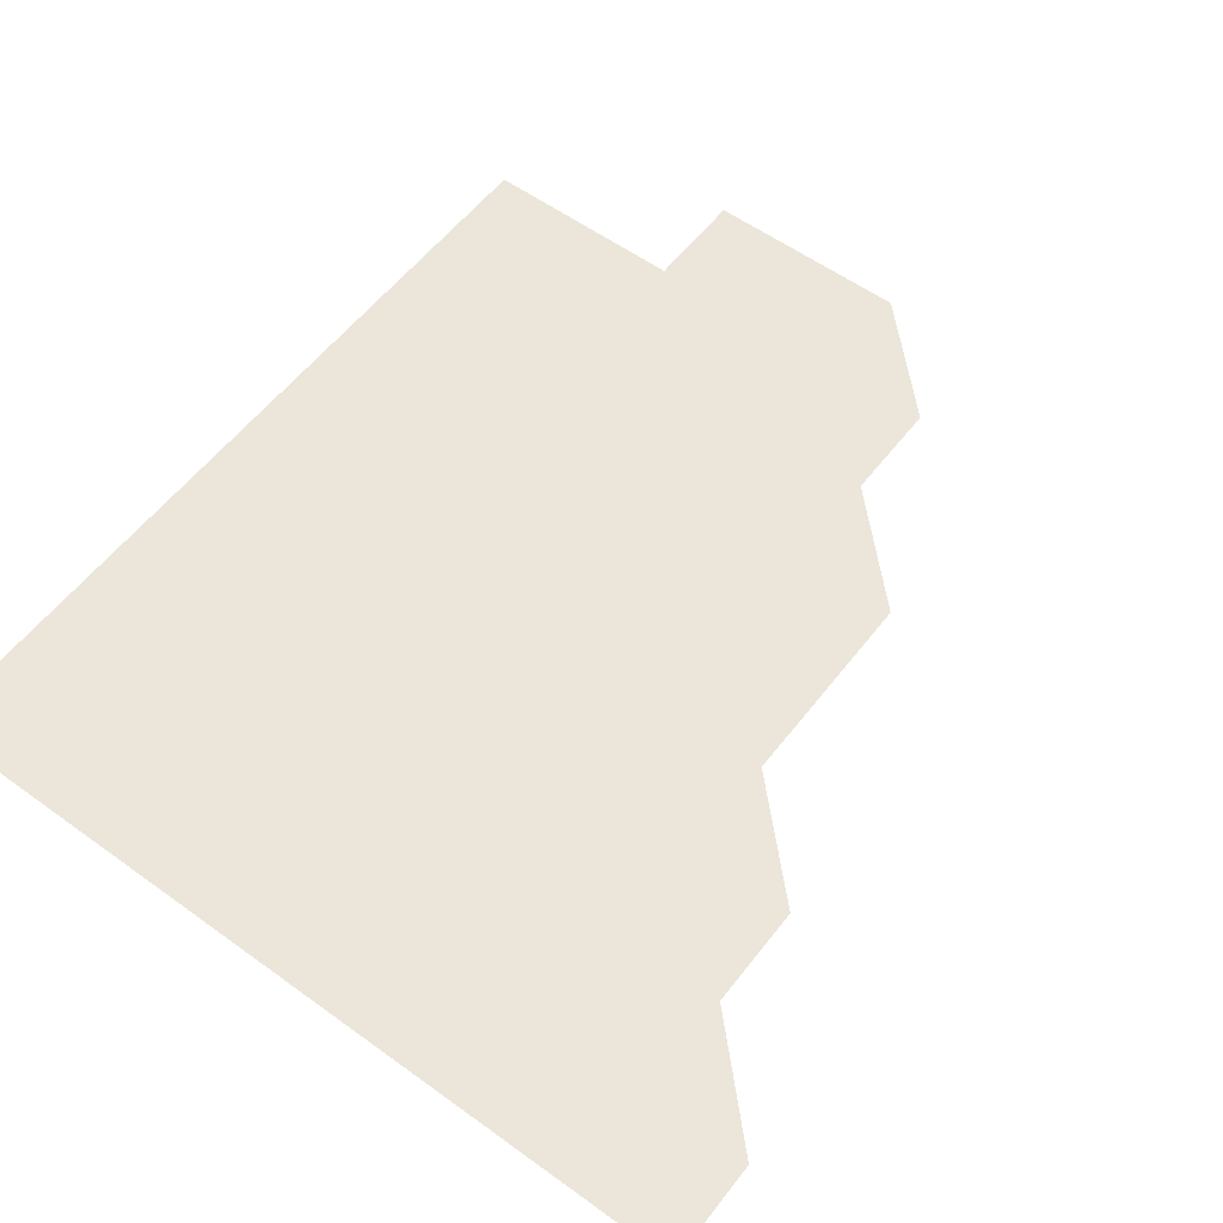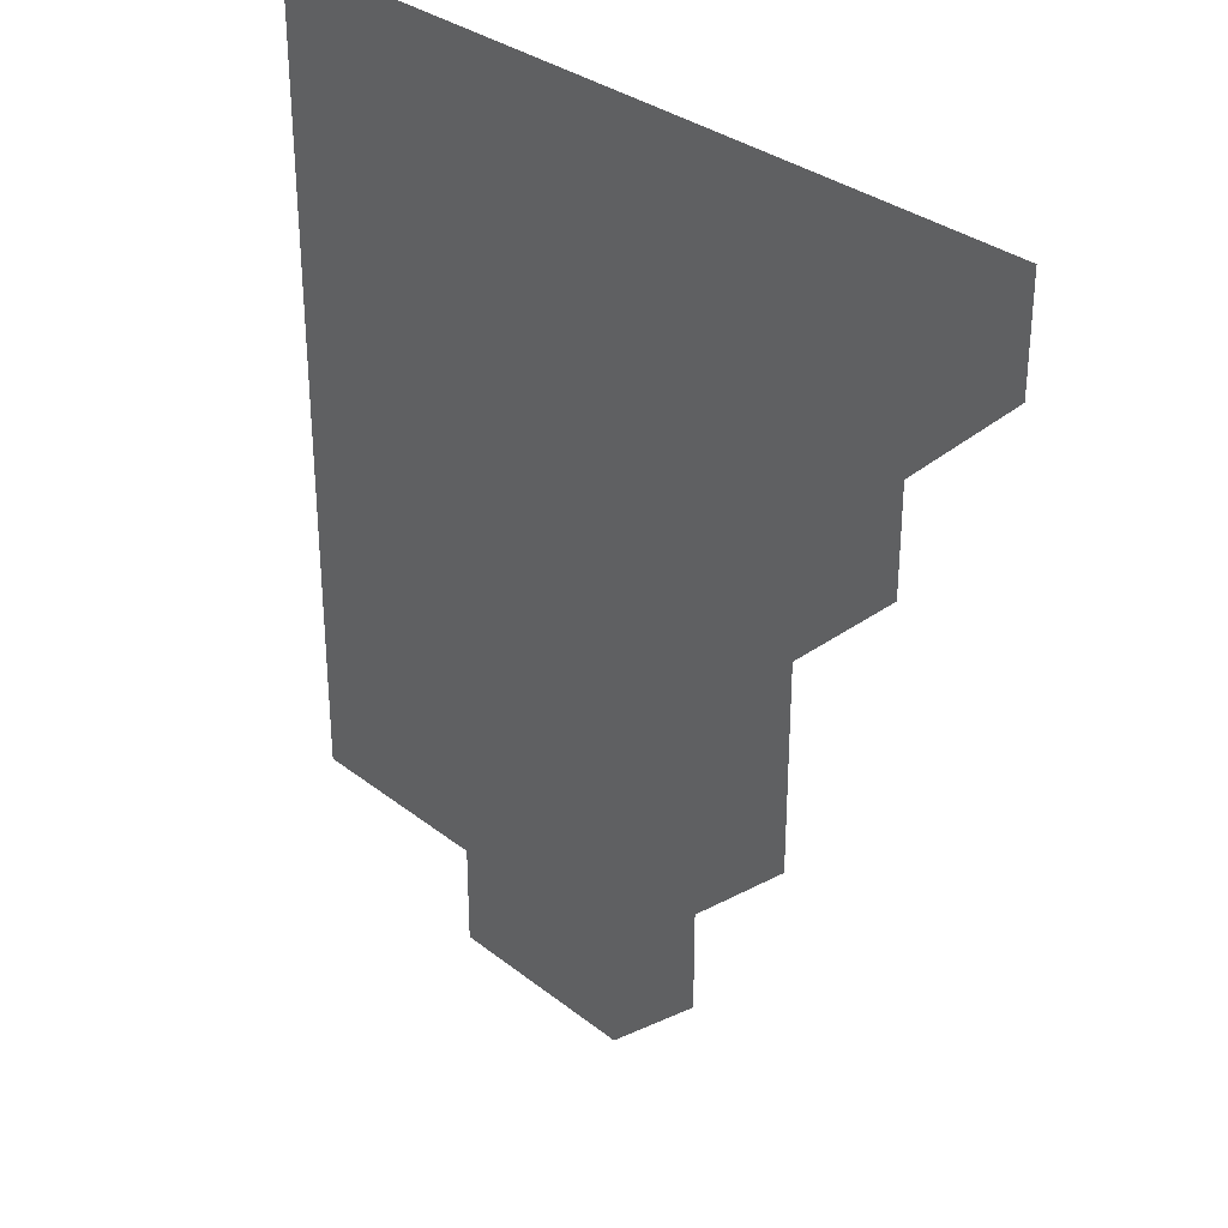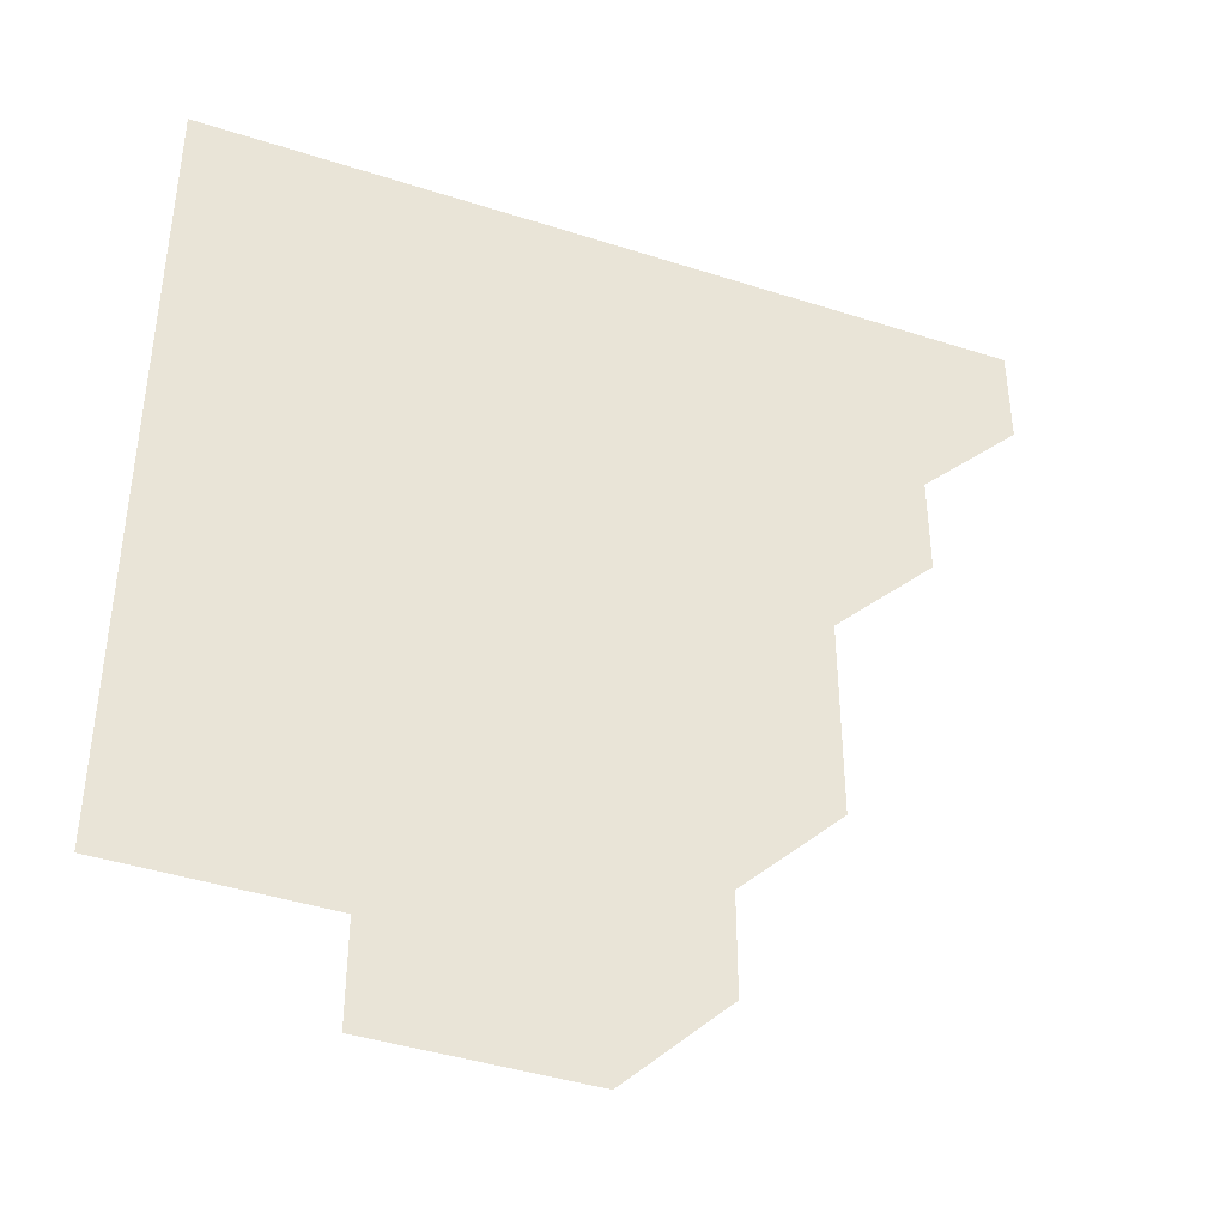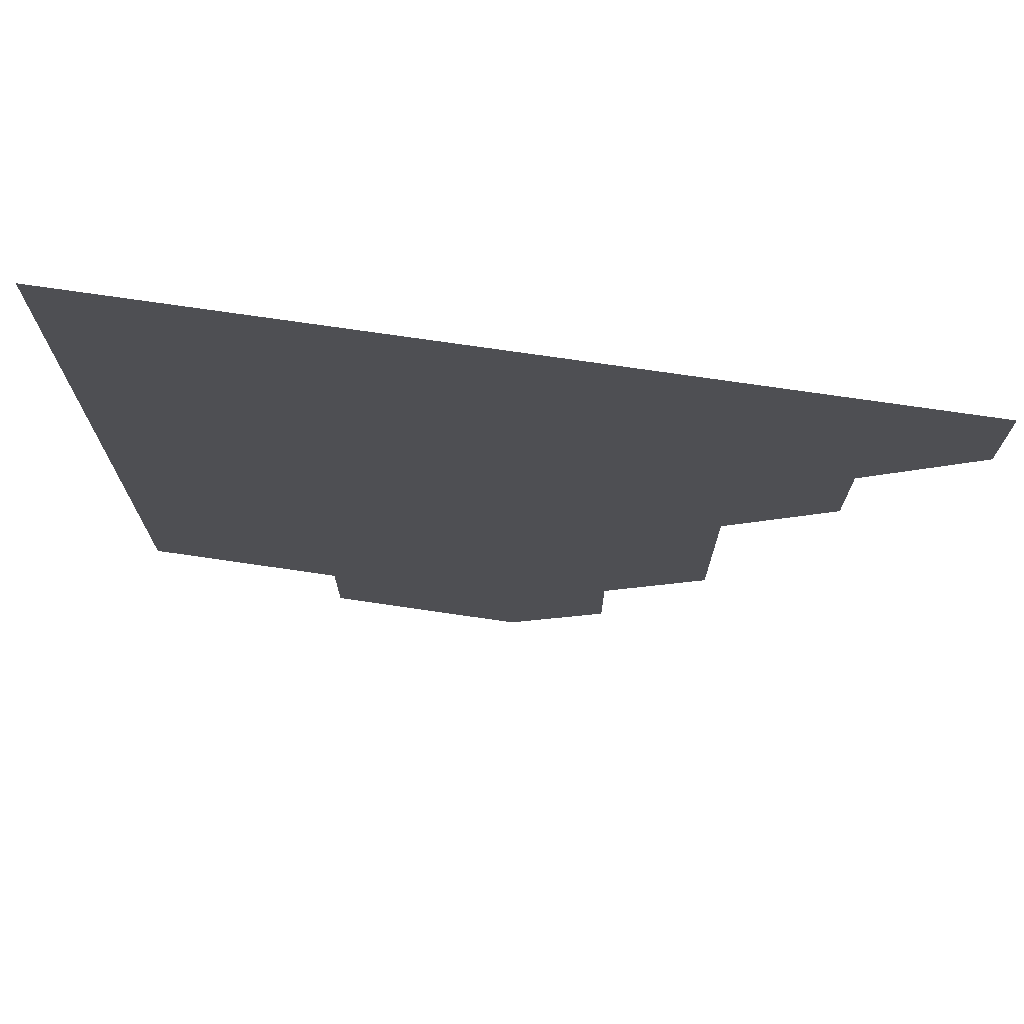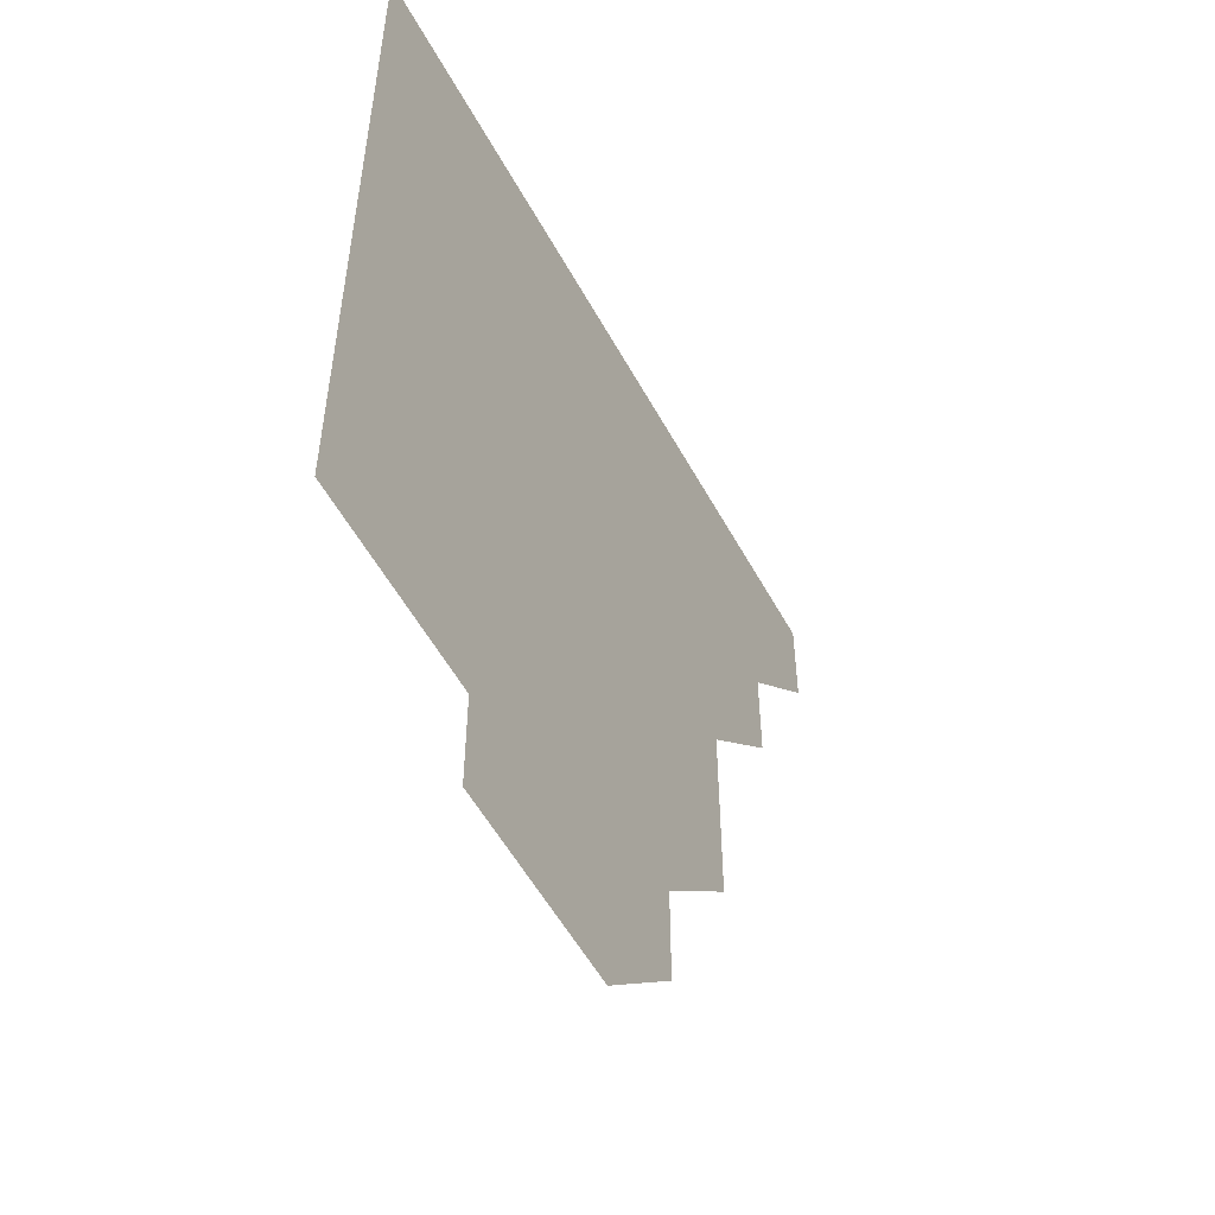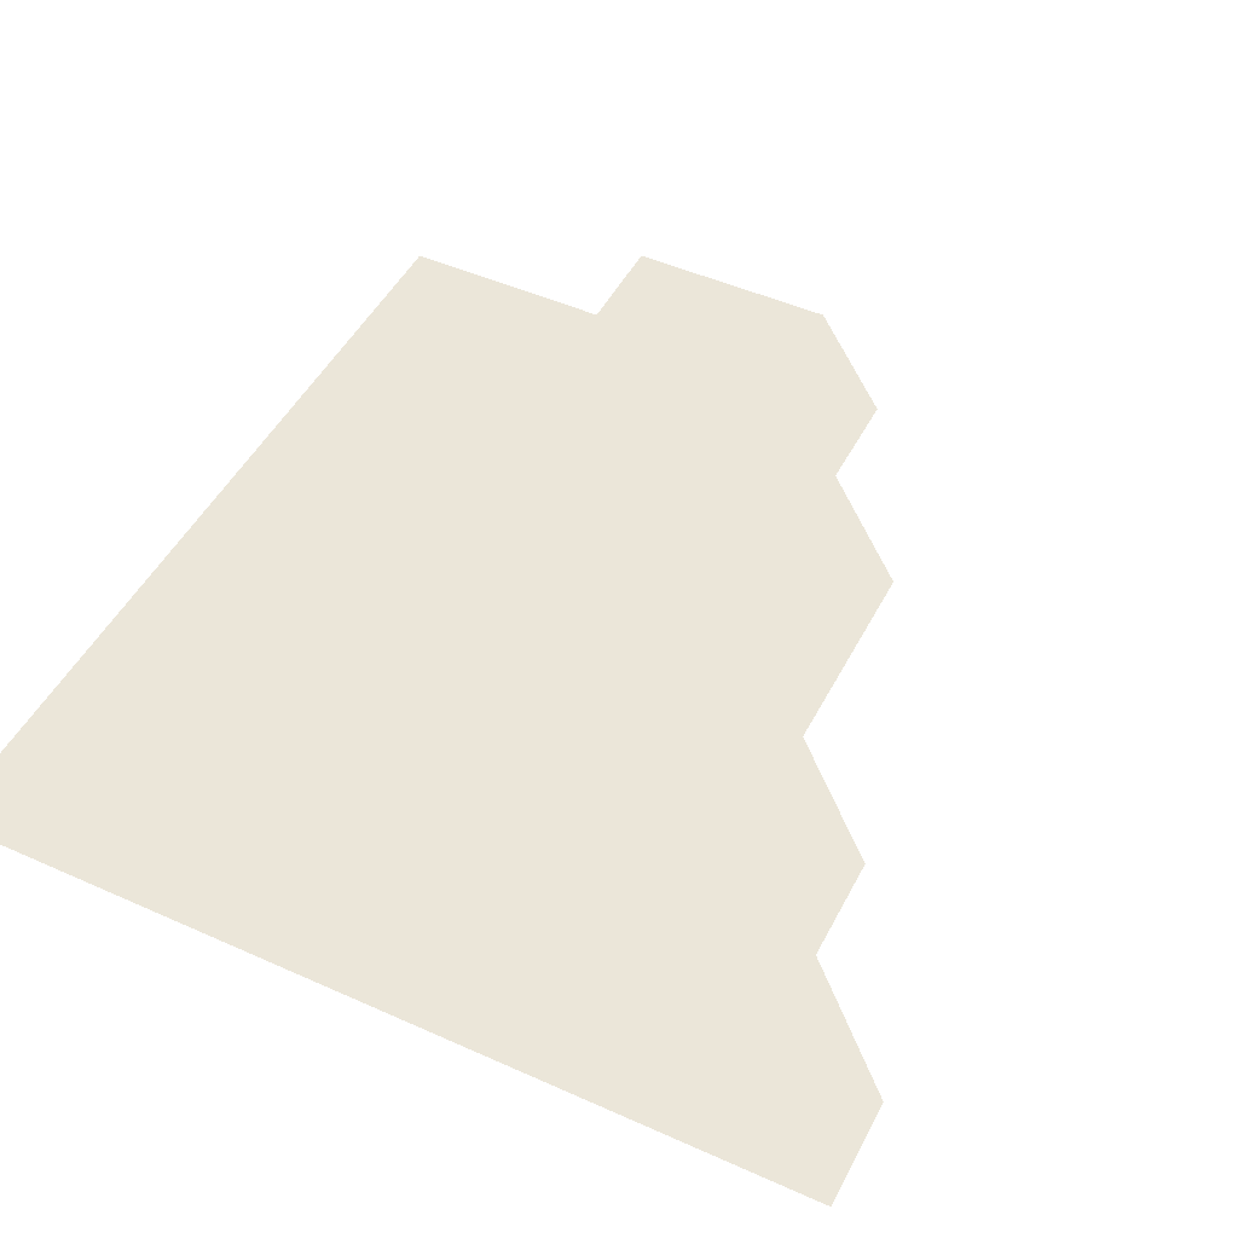
<metadata>
{"format":"obj","ext":"obj","renderer":"f3d","projection":"perspective","resolution":1024,"background":"white","views":[{"elev":56.6,"azim":-142.9,"up":"+Z"},{"elev":32.2,"azim":-132.5,"up":"+Y"},{"elev":-41.5,"azim":158.7,"up":"+Y"},{"elev":73.6,"azim":-171.7,"up":"+Y"},{"elev":-54.6,"azim":118.2,"up":"+Y"},{"elev":48.2,"azim":-153.4,"up":"+Z"}]}
</metadata>
<code>
v 451 391 0
v 451 421 0
v 481 331 0
v 481 361 0
v 481 391 0
v 481 421 0
v 511 241 0
v 511 271 0
v 511 301 0
v 511 331 0
v 511 361 0
v 511 391 0
v 511 421 0
v 541 181 0
v 541 211 0
v 541 241 0
v 541 271 0
v 541 301 0
v 541 331 0
v 541 361 0
v 541 391 0
v 541 421 0
v 571 151 0
v 571 181 0
v 571 211 0
v 571 241 0
v 571 271 0
v 571 301 0
v 571 331 0
v 571 361 0
v 571 391 0
v 571 421 0
v 601 151 0
v 601 181 0
v 601 211 0
v 601 241 0
v 601 271 0
v 601 301 0
v 601 331 0
v 601 361 0
v 601 391 0
v 601 421 0
v 631 151 0
v 631 181 0
v 631 211 0
v 631 241 0
v 631 271 0
v 631 301 0
v 631 331 0
v 631 361 0
v 631 391 0
v 631 421 0
v 661 181 0
v 661 211 0
v 661 241 0
v 661 271 0
v 661 301 0
v 661 331 0
v 661 361 0
v 661 391 0
v 661 421 0
v 691 181 0
v 691 211 0
v 691 241 0
v 691 271 0
v 691 301 0
v 691 331 0
v 691 361 0
v 691 391 0
v 691 421 0
f 4 5 1
f 1 5 2
f 5 6 2
f 9 10 3
f 3 10 4
f 10 11 4
f 4 11 5
f 11 12 5
f 5 12 6
f 12 13 6
f 15 16 7
f 7 16 8
f 16 17 8
f 8 17 9
f 17 18 9
f 9 18 10
f 18 19 10
f 10 19 11
f 19 20 11
f 11 20 12
f 20 21 12
f 12 21 13
f 21 22 13
f 23 24 14
f 14 24 15
f 24 25 15
f 15 25 16
f 25 26 16
f 16 26 17
f 26 27 17
f 17 27 18
f 27 28 18
f 18 28 19
f 28 29 19
f 19 29 20
f 29 30 20
f 20 30 21
f 30 31 21
f 21 31 22
f 31 32 22
f 23 33 24
f 33 34 24
f 24 34 25
f 34 35 25
f 25 35 26
f 35 36 26
f 26 36 27
f 36 37 27
f 27 37 28
f 37 38 28
f 28 38 29
f 38 39 29
f 29 39 30
f 39 40 30
f 30 40 31
f 40 41 31
f 31 41 32
f 41 42 32
f 33 43 34
f 43 44 34
f 34 44 35
f 44 45 35
f 35 45 36
f 45 46 36
f 36 46 37
f 46 47 37
f 37 47 38
f 47 48 38
f 38 48 39
f 48 49 39
f 39 49 40
f 49 50 40
f 40 50 41
f 50 51 41
f 41 51 42
f 51 52 42
f 44 53 45
f 53 54 45
f 45 54 46
f 54 55 46
f 46 55 47
f 55 56 47
f 47 56 48
f 56 57 48
f 48 57 49
f 57 58 49
f 49 58 50
f 58 59 50
f 50 59 51
f 59 60 51
f 51 60 52
f 60 61 52
f 53 62 54
f 62 63 54
f 54 63 55
f 63 64 55
f 55 64 56
f 64 65 56
f 56 65 57
f 65 66 57
f 57 66 58
f 66 67 58
f 58 67 59
f 67 68 59
f 59 68 60
f 68 69 60
f 60 69 61
f 69 70 61

</code>
